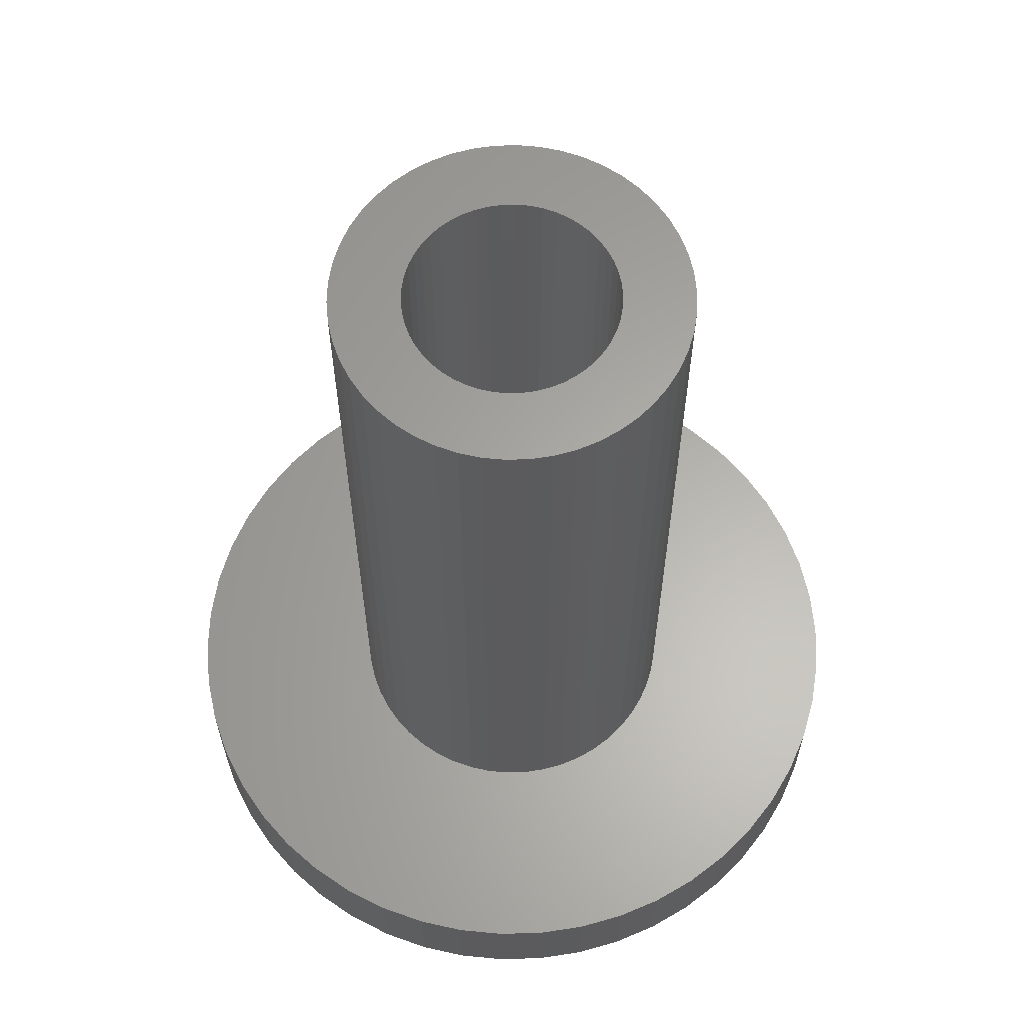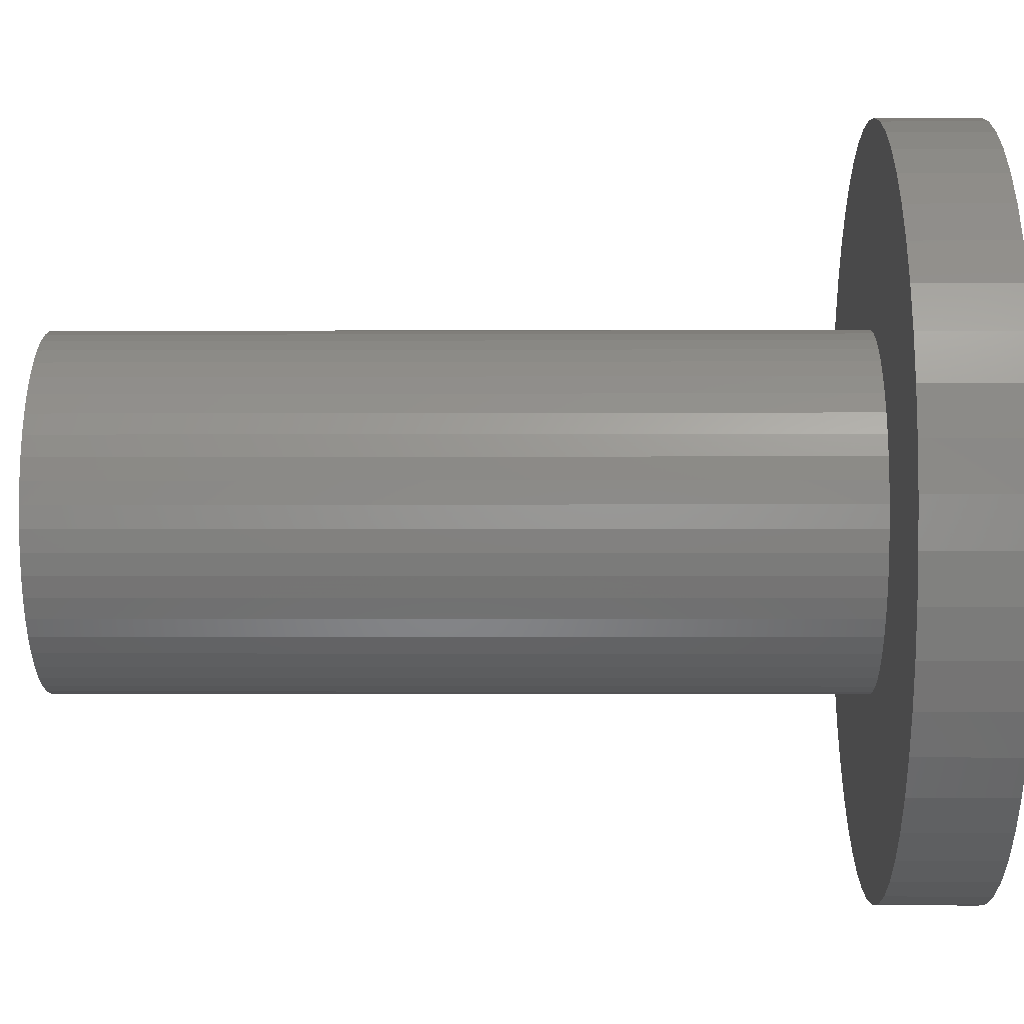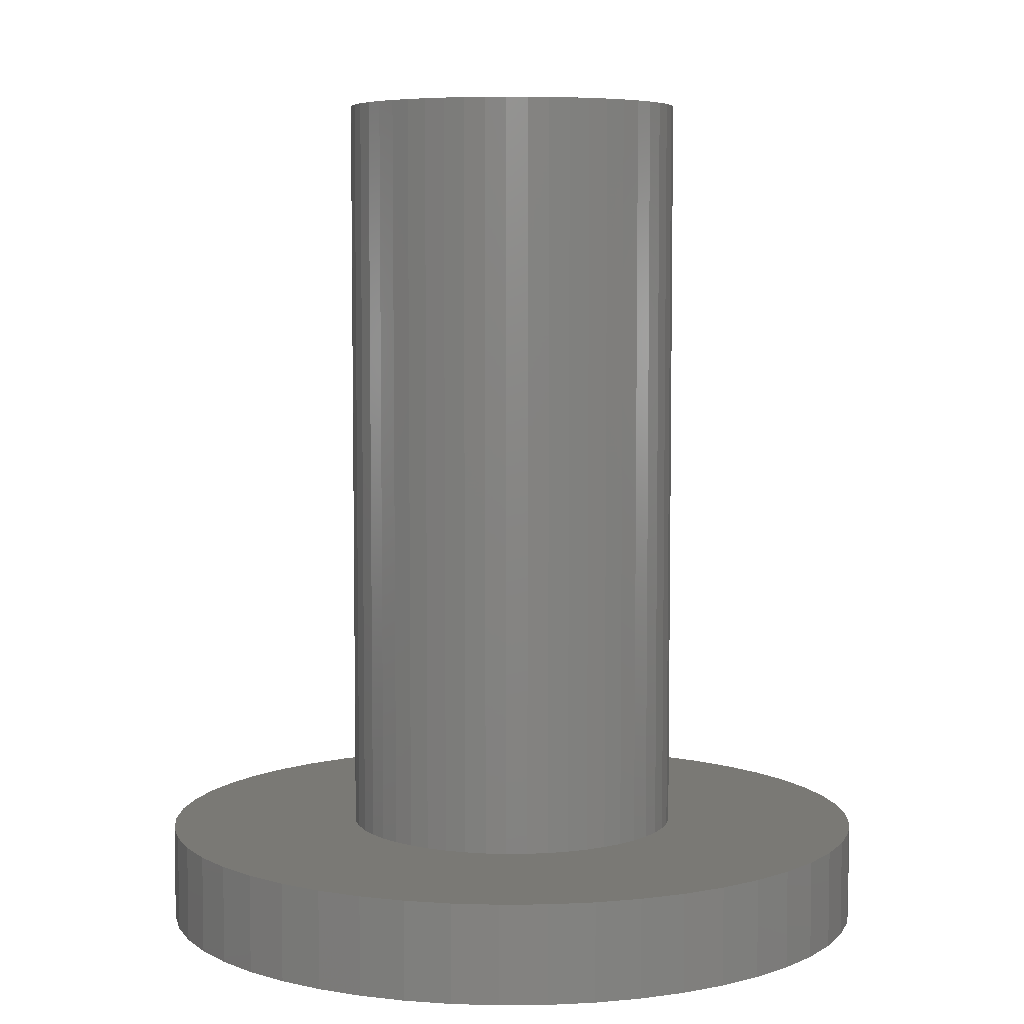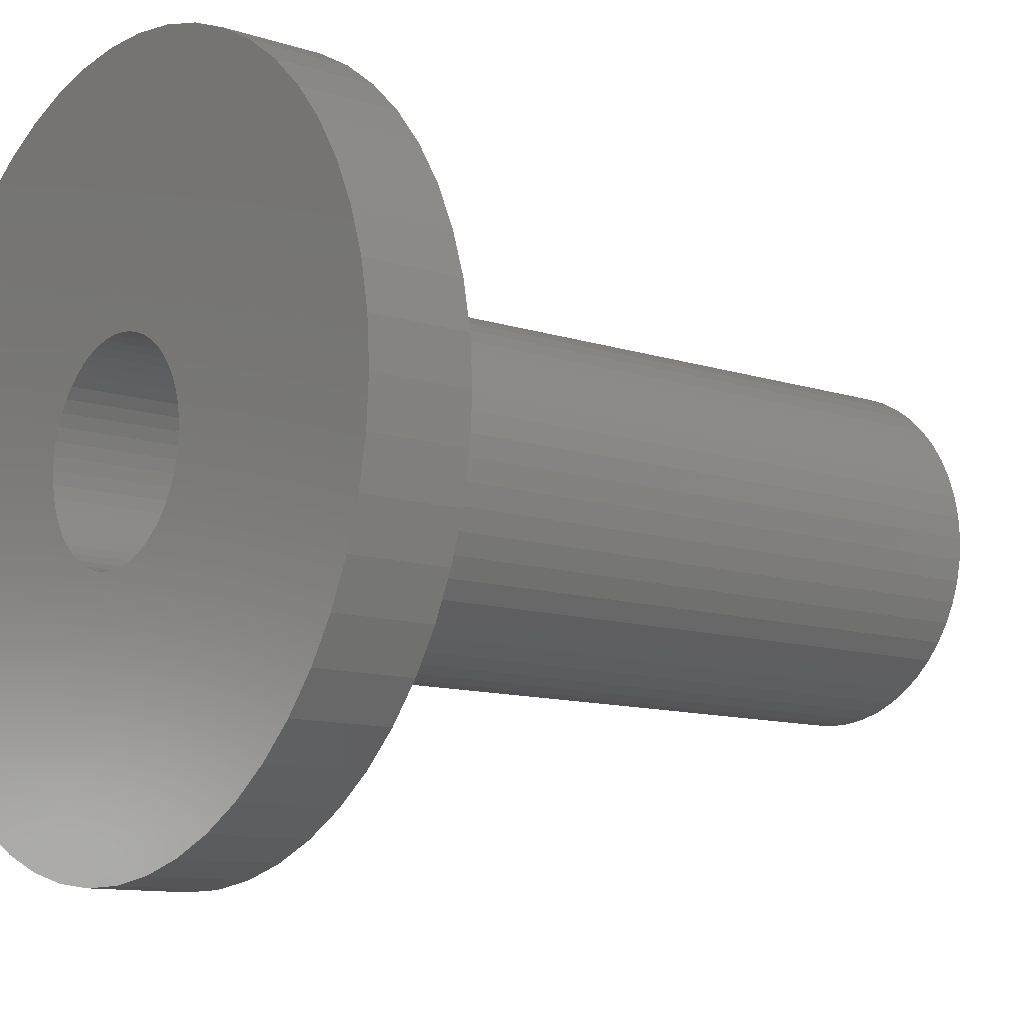
<metadata>
{"format":"stl","ext":"stl","renderer":"f3d","projection":"perspective","resolution":1024,"background":"white","views":[{"elev":62.7,"azim":-102.5,"up":"+Z"},{"elev":-2.2,"azim":91.0,"up":"+Y"},{"elev":6.0,"azim":-124.1,"up":"+Z"},{"elev":-10.9,"azim":-128.9,"up":"+Y"}]}
</metadata>
<code>
# stl→obj: 300 verts, 600 faces
v 3.472 0.4387 7.95
v 3.39 0.8704 -7.75
v 3.39 0.8704 7.95
v 3.472 0.4387 -7.75
v 3.5 0 7.95
v 3.5 0 -7.75
v -1.082 -3.329 -7.75
v -0.6558 -3.438 7.95
v -1.082 -3.329 7.95
v -0.6558 -3.438 -7.75
v 1.082 -3.329 -7.75
v 1.49 -3.167 7.95
v 1.082 -3.329 7.95
v 1.49 -3.167 -7.75
v 3.067 1.686 7.95
v 2.832 2.057 -7.75
v 2.832 2.057 7.95
v 3.067 1.686 -7.75
v 2.231 2.697 -7.75
v 1.875 2.955 7.95
v 2.231 2.697 7.95
v 1.875 2.955 -7.75
v 0.6558 -3.438 -7.75
v 0.6558 -3.438 7.95
v 3.254 -1.288 7.95
v 3.39 -0.8704 -7.75
v 3.39 -0.8704 7.95
v 3.254 -1.288 -7.75
v 1.49 3.167 -7.75
v 1.082 3.329 7.95
v 1.49 3.167 7.95
v 1.082 3.329 -7.75
v 2.832 -2.057 7.95
v 3.067 -1.686 -7.75
v 3.067 -1.686 7.95
v 2.832 -2.057 -7.75
v 2.551 -2.396 7.95
v 2.551 -2.396 -7.75
v 0.2198 3.493 -7.75
v -0.2198 3.493 7.95
v 0.2198 3.493 7.95
v -0.2198 3.493 -7.75
v 3.254 1.288 7.95
v 3.254 1.288 -7.75
v 0.2198 -3.493 -7.75
v 0.2198 -3.493 7.95
v -0.2198 -3.493 7.95
v -0.2198 -3.493 -7.75
v -2.551 -2.396 -7.75
v -2.832 -2.057 7.95
v -2.832 -2.057 -7.75
v -2.551 -2.396 7.95
v -2.231 2.697 -7.75
v -2.551 2.396 7.95
v -2.231 2.697 7.95
v -2.551 2.396 -7.75
v -2.231 -2.697 -7.75
v -1.875 -2.955 7.95
v -2.231 -2.697 7.95
v -1.875 -2.955 -7.75
v 1.875 -2.955 7.95
v 1.875 -2.955 -7.75
v 0.6558 3.438 7.95
v 0.6558 3.438 -7.75
v -3.067 1.686 -7.75
v -2.832 2.057 7.95
v -2.832 2.057 -7.75
v -3.067 1.686 7.95
v -0.6558 3.438 7.95
v -0.6558 3.438 -7.75
v 3.472 -0.4387 7.95
v 3.472 -0.4387 -7.75
v -1.082 3.329 -7.75
v -1.49 3.167 7.95
v -1.082 3.329 7.95
v -1.49 3.167 -7.75
v -3.39 -0.8704 -7.75
v -3.472 -0.4387 7.95
v -3.472 -0.4387 -7.75
v -3.39 -0.8704 7.95
v -3.067 -1.686 -7.75
v -3.254 -1.288 7.95
v -3.254 -1.288 -7.75
v -3.067 -1.686 7.95
v -3.39 0.8704 -7.75
v -3.254 1.288 7.95
v -3.254 1.288 -7.75
v -3.39 0.8704 7.95
v 2.551 2.396 -7.75
v 2.551 2.396 7.95
v -3.5 0 7.95
v -3.5 0 -7.75
v -1.875 2.955 7.95
v -1.875 2.955 -7.75
v -3.472 0.4387 7.95
v -3.472 0.4387 -7.75
v -1.49 -3.167 -7.75
v -1.49 -3.167 7.95
v 2.231 -2.697 7.95
v 2.231 -2.697 -7.75
v 2.1 0 7.95
v 2.083 0.2632 7.95
v 2.034 0.5222 7.95
v 2.083 -0.2632 7.95
v 1.953 0.7731 7.95
v 1.84 1.012 7.95
v 2.034 -0.5222 7.95
v 1.699 1.234 7.95
v 1.531 1.438 7.95
v 1.953 -0.7731 7.95
v 1.339 1.618 7.95
v 1.125 1.773 7.95
v 0.8941 1.9 7.95
v 0.6489 1.997 7.95
v 0.3935 2.063 7.95
v 0.1319 2.096 7.95
v -0.1319 2.096 7.95
v -0.3935 2.063 7.95
v -0.6489 1.997 7.95
v -0.8941 1.9 7.95
v -1.125 1.773 7.95
v -1.339 1.618 7.95
v -1.531 1.438 7.95
v -1.699 1.234 7.95
v -1.84 1.012 7.95
v -1.953 0.7731 7.95
v 1.84 -1.012 7.95
v 1.699 -1.234 7.95
v 1.531 -1.438 7.95
v 1.339 -1.618 7.95
v 1.125 -1.773 7.95
v 0.8941 -1.9 7.95
v 0.6489 -1.997 7.95
v 0.3935 -2.063 7.95
v 0.1319 -2.096 7.95
v -0.1319 -2.096 7.95
v -0.3935 -2.063 7.95
v -0.6489 -1.997 7.95
v -0.8941 -1.9 7.95
v -1.125 -1.773 7.95
v -1.339 -1.618 7.95
v -1.531 -1.438 7.95
v -1.699 -1.234 7.95
v -1.84 -1.012 7.95
v -1.953 -0.7731 7.95
v -2.034 -0.5222 7.95
v -2.083 -0.2632 7.95
v -2.1 0 7.95
v -2.034 0.5222 7.95
v -2.083 0.2632 7.95
v 1.405 -7.367 -9.75
v 2.318 -7.133 -7.75
v 1.405 -7.367 -7.75
v 2.318 -7.133 -9.75
v 7.441 0.94 -7.75
v 7.264 1.865 -9.75
v 7.264 1.865 -7.75
v 7.441 0.94 -9.75
v 7.5 0 -7.75
v 7.5 0 -9.75
v 6.973 2.761 -9.75
v 6.973 2.761 -7.75
v -7.264 -1.865 -9.75
v -7.441 -0.94 -7.75
v -7.441 -0.94 -9.75
v -7.264 -1.865 -7.75
v -3.193 6.786 -9.75
v -4.019 6.332 -7.75
v -3.193 6.786 -7.75
v -4.019 6.332 -9.75
v 3.193 6.786 -9.75
v 2.318 7.133 -7.75
v 3.193 6.786 -7.75
v 2.318 7.133 -9.75
v -2.318 -7.133 -9.75
v -1.405 -7.367 -7.75
v -2.318 -7.133 -7.75
v -1.405 -7.367 -9.75
v -7.264 1.865 -9.75
v -6.973 2.761 -7.75
v -6.973 2.761 -9.75
v -7.264 1.865 -7.75
v -0.4709 -7.485 -7.75
v -0.4709 -7.485 -9.75
v 0.4709 -7.485 -9.75
v 0.4709 -7.485 -7.75
v -4.019 -6.332 -9.75
v -3.193 -6.786 -7.75
v -4.019 -6.332 -7.75
v -3.193 -6.786 -9.75
v 6.572 3.613 -9.75
v 6.572 3.613 -7.75
v -0.4709 7.485 -9.75
v -1.405 7.367 -7.75
v -0.4709 7.485 -7.75
v -1.405 7.367 -9.75
v 7.441 -0.94 -7.75
v 7.264 -1.865 -7.75
v 6.068 4.408 -7.75
v 5.467 5.134 -7.75
v 6.973 -2.761 -7.75
v 4.781 5.779 -7.75
v 4.019 6.332 -7.75
v 6.572 -3.613 -7.75
v 1.405 7.367 -7.75
v 0.4709 7.485 -7.75
v -2.318 7.133 -7.75
v -4.781 5.779 -7.75
v -5.467 5.134 -7.75
v -6.068 4.408 -7.75
v -6.572 3.613 -7.75
v 6.068 -4.408 -7.75
v 5.467 -5.134 -7.75
v 4.781 -5.779 -7.75
v 4.019 -6.332 -7.75
v 3.193 -6.786 -7.75
v -4.781 -5.779 -7.75
v -5.467 -5.134 -7.75
v -6.068 -4.408 -7.75
v -6.572 -3.613 -7.75
v -6.973 -2.761 -7.75
v -7.441 0.94 -7.75
v -7.5 0 -7.75
v -7.5 0 -9.75
v -7.441 0.94 -9.75
v 2.1 0 -9.75
v 7.441 -0.94 -9.75
v 2.083 -0.2632 -9.75
v 7.264 -1.865 -9.75
v 2.034 -0.5222 -9.75
v 6.973 -2.761 -9.75
v 2.083 0.2632 -9.75
v 1.953 -0.7731 -9.75
v 6.572 -3.613 -9.75
v 1.84 -1.012 -9.75
v 6.068 -4.408 -9.75
v 2.034 0.5222 -9.75
v 1.699 -1.234 -9.75
v 5.467 -5.134 -9.75
v 1.531 -1.438 -9.75
v 4.781 -5.779 -9.75
v 1.953 0.7731 -9.75
v 1.339 -1.618 -9.75
v 4.019 -6.332 -9.75
v 1.125 -1.773 -9.75
v 3.193 -6.786 -9.75
v 1.84 1.012 -9.75
v 0.8941 -1.9 -9.75
v 6.068 4.408 -9.75
v 1.699 1.234 -9.75
v 0.6489 -1.997 -9.75
v 0.3935 -2.063 -9.75
v 0.1319 -2.096 -9.75
v -0.1319 -2.096 -9.75
v -0.3935 -2.063 -9.75
v -0.6489 -1.997 -9.75
v -0.8941 -1.9 -9.75
v -1.125 -1.773 -9.75
v -1.339 -1.618 -9.75
v -4.781 -5.779 -9.75
v -1.531 -1.438 -9.75
v -5.467 -5.134 -9.75
v -6.068 -4.408 -9.75
v -1.699 -1.234 -9.75
v 5.467 5.134 -9.75
v 1.531 1.438 -9.75
v 4.781 5.779 -9.75
v 1.339 1.618 -9.75
v 4.019 6.332 -9.75
v 1.125 1.773 -9.75
v 0.8941 1.9 -9.75
v 0.6489 1.997 -9.75
v 1.405 7.367 -9.75
v 0.3935 2.063 -9.75
v 0.4709 7.485 -9.75
v 0.1319 2.096 -9.75
v -0.1319 2.096 -9.75
v -0.3935 2.063 -9.75
v -0.6489 1.997 -9.75
v -2.318 7.133 -9.75
v -0.8941 1.9 -9.75
v -1.125 1.773 -9.75
v -1.339 1.618 -9.75
v -4.781 5.779 -9.75
v -1.531 1.438 -9.75
v -5.467 5.134 -9.75
v -1.699 1.234 -9.75
v -6.068 4.408 -9.75
v -1.84 1.012 -9.75
v -6.572 3.613 -9.75
v -1.953 0.7731 -9.75
v -2.034 0.5222 -9.75
v -2.083 0.2632 -9.75
v -2.1 0 -9.75
v -1.84 -1.012 -9.75
v -6.572 -3.613 -9.75
v -1.953 -0.7731 -9.75
v -6.973 -2.761 -9.75
v -2.034 -0.5222 -9.75
v -2.083 -0.2632 -9.75
f 1 2 3
f 2 1 4
f 5 4 1
f 4 5 6
f 7 8 9
f 8 7 10
f 11 12 13
f 12 11 14
f 15 16 17
f 16 15 18
f 19 20 21
f 20 19 22
f 23 13 24
f 13 23 11
f 25 26 27
f 26 25 28
f 29 30 31
f 30 29 32
f 33 34 35
f 34 33 36
f 37 36 33
f 36 37 38
f 39 40 41
f 40 39 42
f 43 18 15
f 18 43 44
f 45 24 46
f 24 45 23
f 10 47 8
f 47 10 48
f 49 50 51
f 50 49 52
f 53 54 55
f 54 53 56
f 57 58 59
f 58 57 60
f 49 59 52
f 59 49 57
f 14 61 12
f 61 14 62
f 32 63 30
f 63 32 64
f 65 66 67
f 66 65 68
f 42 69 40
f 69 42 70
f 71 6 5
f 6 71 72
f 73 74 75
f 74 73 76
f 77 78 79
f 78 77 80
f 27 72 71
f 72 27 26
f 81 82 83
f 82 81 84
f 85 86 87
f 86 85 88
f 70 75 69
f 75 70 73
f 48 46 47
f 46 48 45
f 51 84 81
f 84 51 50
f 35 28 25
f 28 35 34
f 89 21 90
f 21 89 19
f 22 31 20
f 31 22 29
f 3 44 43
f 44 3 2
f 17 89 90
f 89 17 16
f 79 91 92
f 91 79 78
f 83 80 77
f 80 83 82
f 76 93 74
f 93 76 94
f 92 95 96
f 95 92 91
f 97 9 98
f 9 97 7
f 62 99 61
f 99 62 100
f 64 41 63
f 41 64 39
f 67 54 56
f 54 67 66
f 96 88 85
f 88 96 95
f 100 37 99
f 37 100 38
f 94 55 93
f 55 94 53
f 60 98 58
f 98 60 97
f 87 68 65
f 68 87 86
f 101 5 1
f 102 1 3
f 5 101 71
f 103 3 43
f 104 71 101
f 105 43 15
f 71 104 27
f 106 15 17
f 107 27 104
f 108 17 90
f 27 107 25
f 109 90 21
f 110 25 107
f 25 110 35
f 1 102 101
f 3 103 102
f 43 105 103
f 111 21 20
f 15 106 105
f 17 108 106
f 90 109 108
f 112 20 31
f 21 111 109
f 20 112 111
f 113 31 30
f 31 113 112
f 114 30 63
f 30 114 113
f 63 115 114
f 41 115 63
f 41 116 115
f 41 117 116
f 40 117 41
f 40 118 117
f 69 118 40
f 118 69 119
f 75 119 69
f 119 75 120
f 74 120 75
f 120 74 121
f 93 121 74
f 121 93 122
f 55 122 93
f 122 55 123
f 54 123 55
f 123 54 124
f 66 124 54
f 124 66 125
f 125 68 126
f 68 125 66
f 127 35 110
f 35 127 33
f 128 33 127
f 33 128 37
f 129 37 128
f 37 129 99
f 130 99 129
f 99 130 61
f 131 61 130
f 61 131 12
f 132 12 131
f 12 132 13
f 133 13 132
f 13 133 24
f 134 24 133
f 134 46 24
f 135 46 134
f 136 46 135
f 136 47 46
f 137 47 136
f 8 137 138
f 137 8 47
f 9 138 139
f 138 9 8
f 98 139 140
f 58 140 141
f 139 98 9
f 59 141 142
f 52 142 143
f 50 143 144
f 140 58 98
f 84 144 145
f 82 145 146
f 80 146 147
f 141 59 58
f 78 147 148
f 86 126 68
f 126 86 149
f 142 52 59
f 88 149 86
f 143 50 52
f 149 88 150
f 144 84 50
f 95 150 88
f 145 82 84
f 150 95 148
f 146 80 82
f 91 148 95
f 147 78 80
f 148 91 78
f 151 152 153
f 152 151 154
f 155 156 157
f 156 155 158
f 159 158 155
f 158 159 160
f 157 161 162
f 161 157 156
f 163 164 165
f 164 163 166
f 167 168 169
f 168 167 170
f 171 172 173
f 172 171 174
f 175 176 177
f 176 175 178
f 179 180 181
f 180 179 182
f 178 183 176
f 183 178 184
f 185 153 186
f 153 185 151
f 187 188 189
f 188 187 190
f 162 191 192
f 191 162 161
f 193 194 195
f 194 193 196
f 6 159 155
f 4 155 157
f 159 6 197
f 2 157 162
f 72 197 6
f 44 162 192
f 197 72 198
f 18 192 199
f 26 198 72
f 16 199 200
f 198 26 201
f 89 200 202
f 28 201 26
f 19 202 203
f 201 28 204
f 34 204 28
f 155 4 6
f 157 2 4
f 162 44 2
f 22 203 173
f 192 18 44
f 199 16 18
f 200 89 16
f 29 173 172
f 202 19 89
f 203 22 19
f 173 29 22
f 32 172 205
f 172 32 29
f 205 64 32
f 206 64 205
f 206 39 64
f 206 42 39
f 195 42 206
f 195 70 42
f 194 70 195
f 70 194 73
f 207 73 194
f 73 207 76
f 169 76 207
f 76 169 94
f 168 94 169
f 94 168 53
f 208 53 168
f 53 208 56
f 209 56 208
f 56 209 67
f 210 67 209
f 67 210 65
f 211 65 210
f 204 34 212
f 36 212 34
f 212 36 213
f 38 213 36
f 213 38 214
f 100 214 38
f 214 100 215
f 62 215 100
f 215 62 216
f 14 216 62
f 216 14 152
f 11 152 14
f 152 11 153
f 23 153 11
f 23 186 153
f 45 186 23
f 48 186 45
f 48 183 186
f 10 183 48
f 176 10 7
f 10 176 183
f 177 7 97
f 188 97 60
f 189 60 57
f 7 177 176
f 217 57 49
f 218 49 51
f 219 51 81
f 97 188 177
f 220 81 83
f 221 83 77
f 166 77 79
f 164 79 92
f 65 211 87
f 60 189 188
f 180 87 211
f 57 217 189
f 87 180 85
f 49 218 217
f 182 85 180
f 51 219 218
f 85 182 96
f 81 220 219
f 222 96 182
f 83 221 220
f 96 222 92
f 77 166 221
f 223 92 222
f 79 164 166
f 92 223 164
f 224 222 225
f 222 224 223
f 226 160 227
f 228 227 229
f 160 226 158
f 230 229 231
f 232 158 226
f 233 231 234
f 158 232 156
f 235 234 236
f 237 156 232
f 238 236 239
f 156 237 161
f 240 239 241
f 242 161 237
f 243 241 244
f 161 242 191
f 245 244 246
f 247 191 242
f 248 246 154
f 191 247 249
f 250 249 247
f 227 228 226
f 229 230 228
f 231 233 230
f 234 235 233
f 236 238 235
f 239 240 238
f 251 154 151
f 241 243 240
f 244 245 243
f 246 248 245
f 154 251 248
f 252 151 185
f 151 252 251
f 185 253 252
f 185 254 253
f 184 254 185
f 254 184 255
f 178 255 184
f 255 178 256
f 175 256 178
f 256 175 257
f 190 257 175
f 257 190 258
f 187 258 190
f 258 187 259
f 260 259 187
f 259 260 261
f 262 261 260
f 263 264 262
f 261 262 264
f 249 250 265
f 266 265 250
f 265 266 267
f 268 267 266
f 267 268 269
f 270 269 268
f 269 270 171
f 271 171 270
f 171 271 174
f 272 174 271
f 174 272 273
f 274 273 272
f 273 274 275
f 276 275 274
f 277 275 276
f 193 277 278
f 277 193 275
f 196 278 279
f 280 279 281
f 167 281 282
f 170 282 283
f 278 196 193
f 284 283 285
f 286 285 287
f 288 287 289
f 290 289 291
f 181 291 292
f 179 292 293
f 279 280 196
f 225 293 294
f 264 263 295
f 296 295 263
f 281 167 280
f 295 296 297
f 282 170 167
f 298 297 296
f 283 284 170
f 297 298 299
f 285 286 284
f 163 299 298
f 287 288 286
f 299 163 300
f 289 290 288
f 165 300 163
f 291 181 290
f 300 165 294
f 292 179 181
f 224 294 165
f 293 225 179
f 294 224 225
f 267 203 202
f 203 267 269
f 280 169 207
f 169 280 167
f 192 249 199
f 249 192 191
f 284 209 208
f 209 284 286
f 212 234 204
f 234 212 236
f 196 207 194
f 207 196 280
f 154 216 152
f 216 154 246
f 296 221 298
f 221 296 220
f 170 208 168
f 208 170 284
f 199 265 200
f 265 199 249
f 269 173 203
f 173 269 171
f 197 160 159
f 160 197 227
f 190 177 188
f 177 190 175
f 265 202 200
f 202 265 267
f 275 195 206
f 195 275 193
f 273 206 205
f 206 273 275
f 204 231 201
f 231 204 234
f 201 229 198
f 229 201 231
f 198 227 197
f 227 198 229
f 262 219 263
f 219 262 218
f 246 215 216
f 215 246 244
f 181 211 290
f 211 181 180
f 241 213 214
f 213 241 239
f 244 214 215
f 214 244 241
f 298 166 163
f 166 298 221
f 174 205 172
f 205 174 273
f 225 182 179
f 182 225 222
f 290 210 288
f 210 290 211
f 260 189 217
f 189 260 187
f 213 236 212
f 236 213 239
f 262 217 218
f 217 262 260
f 288 209 286
f 209 288 210
f 184 186 183
f 186 184 185
f 263 220 296
f 220 263 219
f 165 223 224
f 223 165 164
f 149 291 126
f 291 149 292
f 271 112 113
f 112 271 270
f 248 133 132
f 133 248 251
f 142 264 143
f 264 142 261
f 146 300 147
f 300 146 299
f 124 285 123
f 285 124 287
f 255 138 137
f 138 255 256
f 240 130 129
f 130 240 243
f 235 110 233
f 110 235 127
f 251 134 133
f 134 251 252
f 232 103 237
f 103 232 102
f 254 137 136
f 137 254 255
f 270 111 112
f 111 270 268
f 259 142 141
f 142 259 261
f 237 105 242
f 105 237 103
f 243 131 130
f 131 243 245
f 226 102 232
f 102 226 101
f 277 116 117
f 116 277 276
f 145 299 146
f 299 145 297
f 228 101 226
f 101 228 104
f 147 294 148
f 294 147 300
f 230 104 228
f 104 230 107
f 247 108 250
f 108 247 106
f 276 115 116
f 115 276 274
f 252 135 134
f 135 252 253
f 240 128 238
f 128 240 129
f 144 297 145
f 297 144 295
f 279 118 119
f 118 279 278
f 278 117 118
f 117 278 277
f 268 109 111
f 109 268 266
f 250 109 266
f 109 250 108
f 272 113 114
f 113 272 271
f 238 127 235
f 127 238 128
f 282 120 121
f 120 282 281
f 281 119 120
f 119 281 279
f 253 136 135
f 136 253 254
f 233 107 230
f 107 233 110
f 148 293 150
f 293 148 294
f 256 139 138
f 139 256 257
f 245 132 131
f 132 245 248
f 242 106 247
f 106 242 105
f 143 295 144
f 295 143 264
f 285 122 123
f 122 285 283
f 283 121 122
f 121 283 282
f 257 140 139
f 140 257 258
f 274 114 115
f 114 274 272
f 125 287 124
f 287 125 289
f 258 141 140
f 141 258 259
f 150 292 149
f 292 150 293
f 126 289 125
f 289 126 291

</code>
